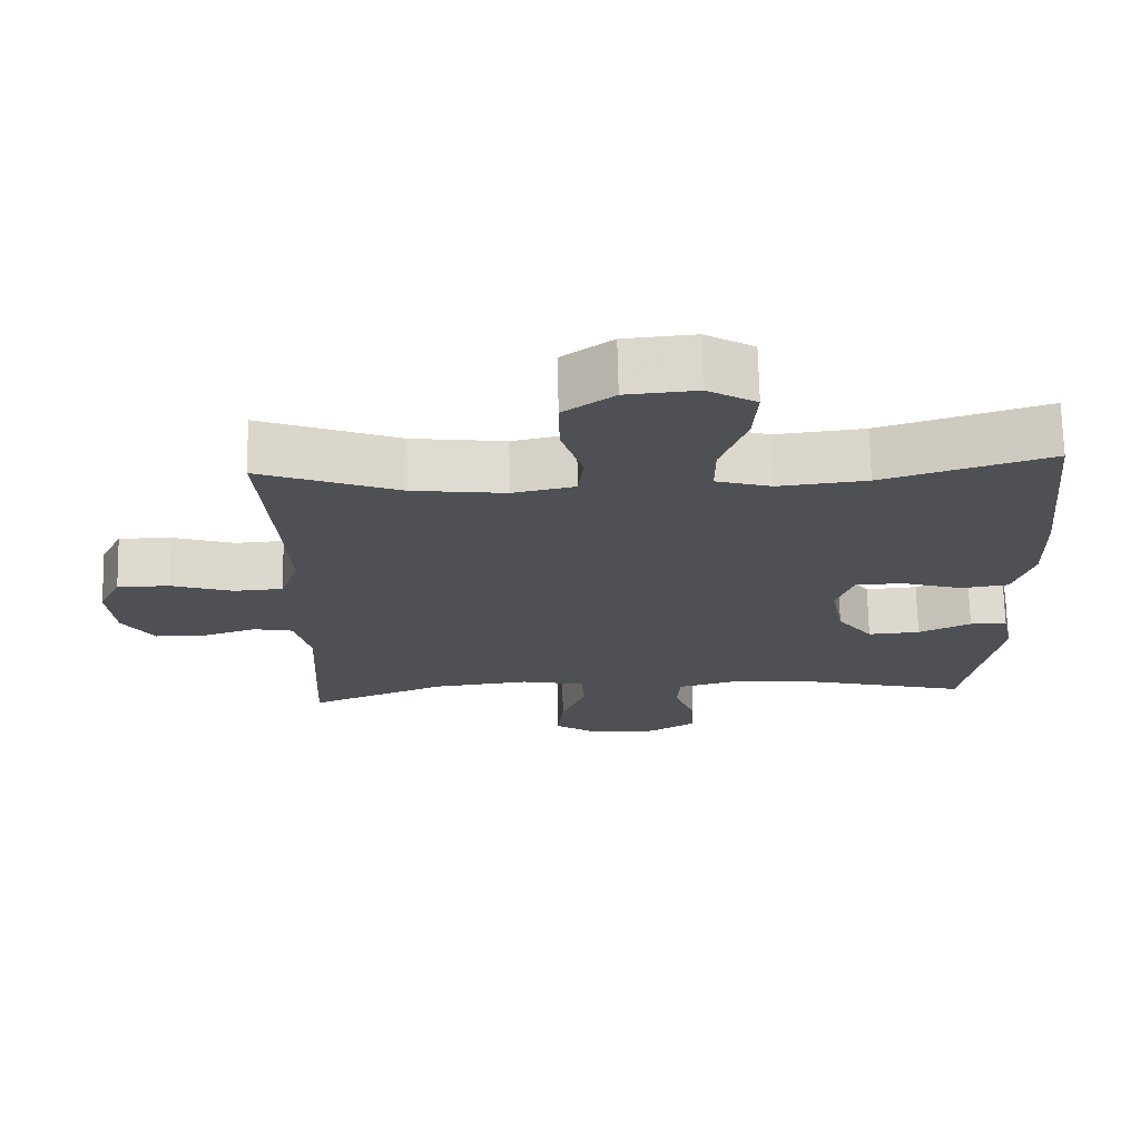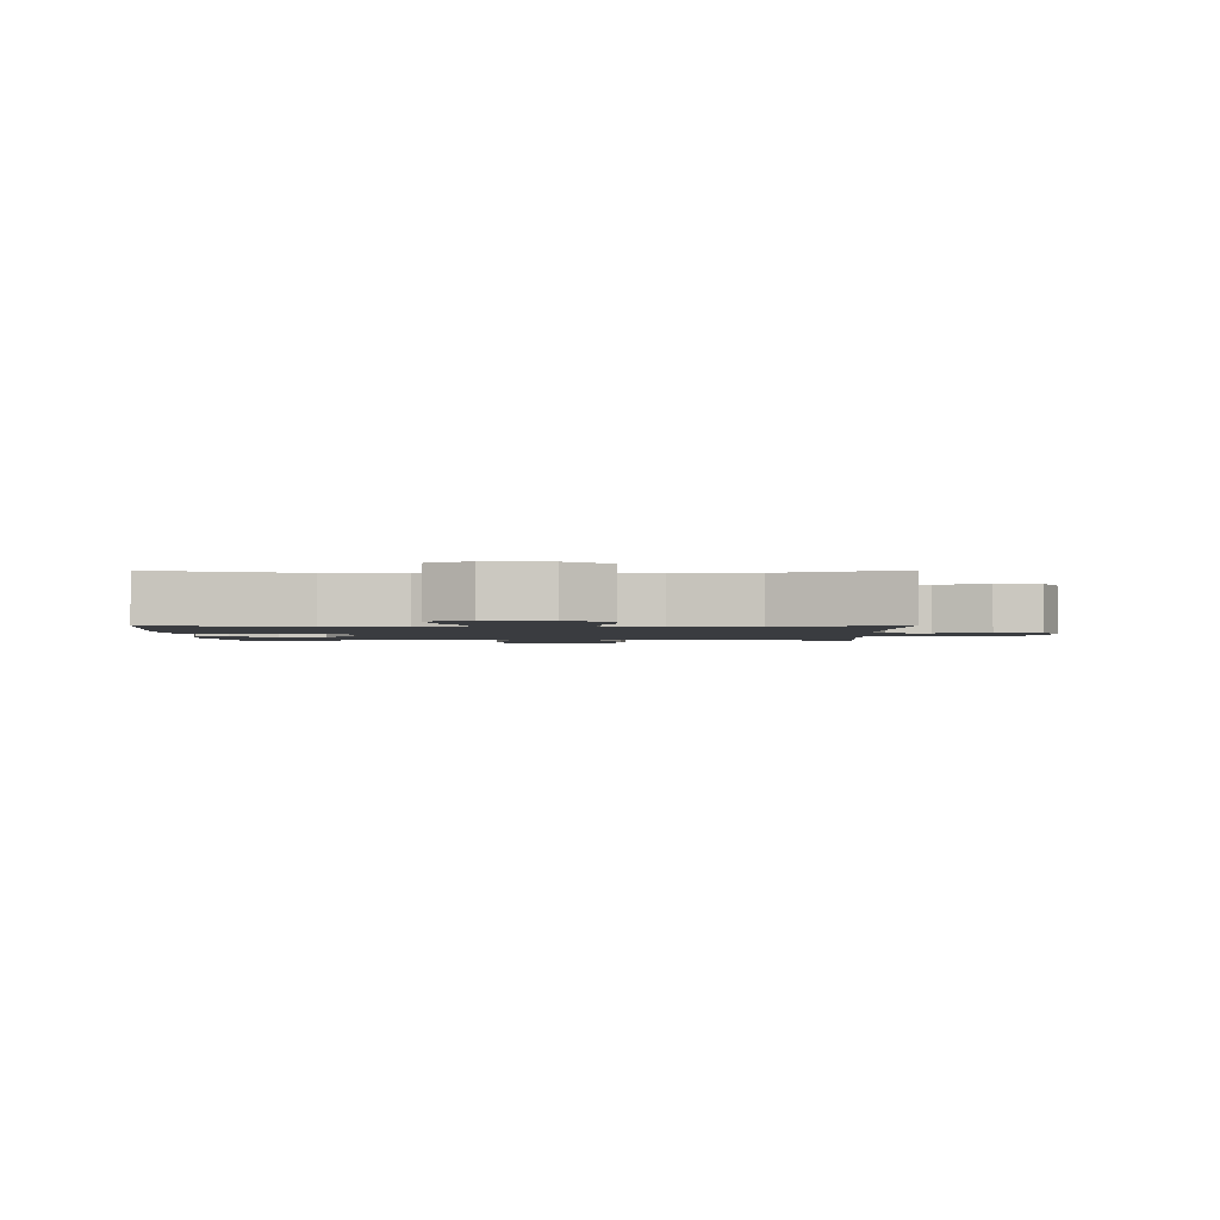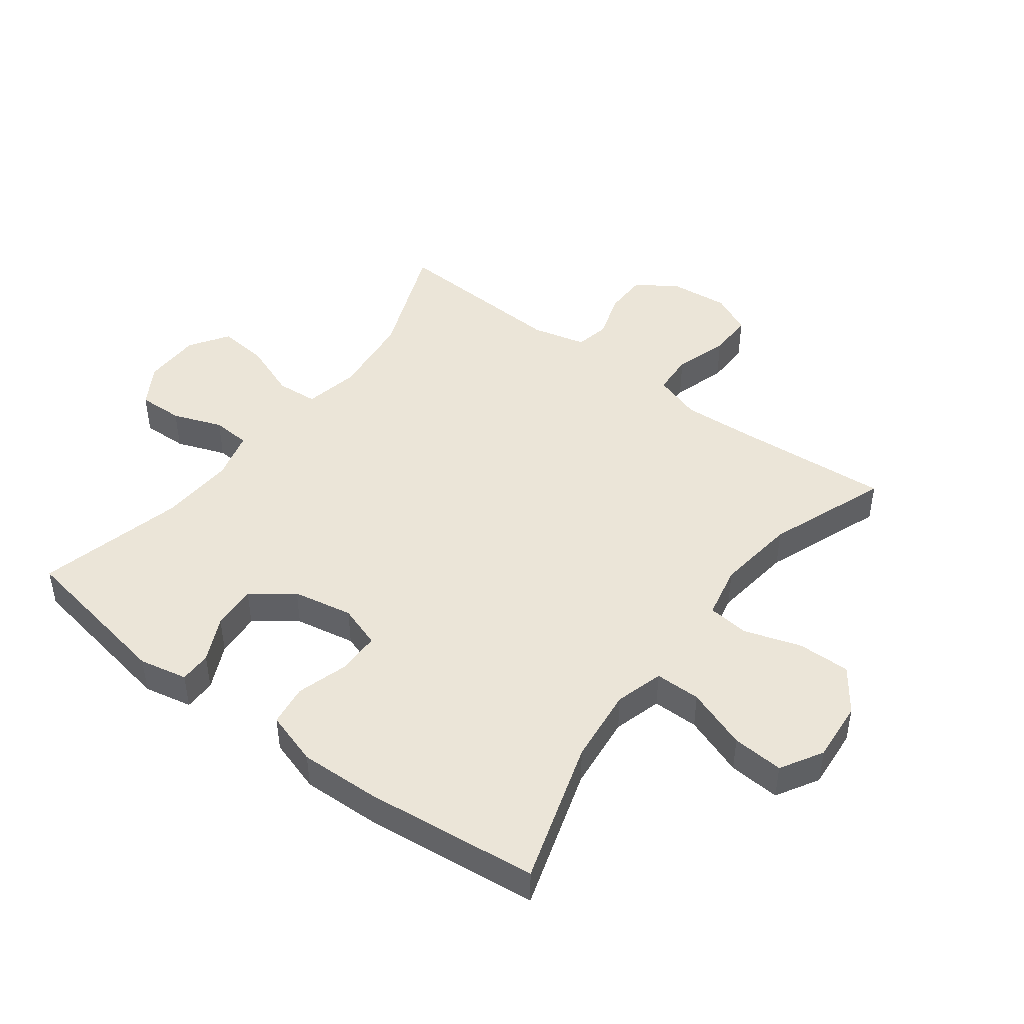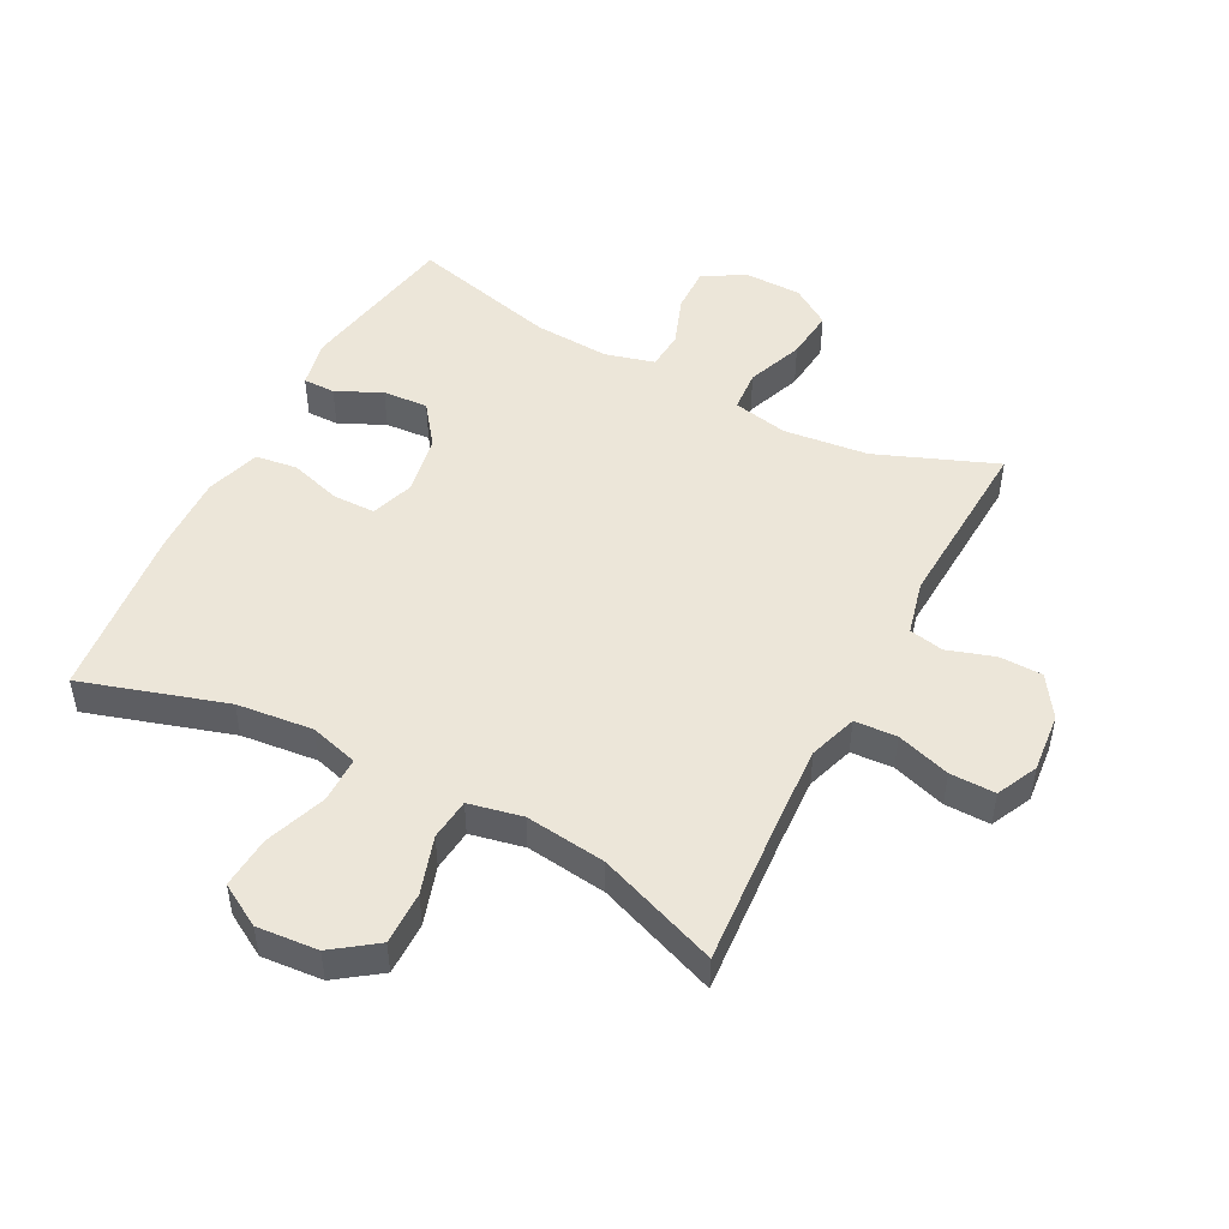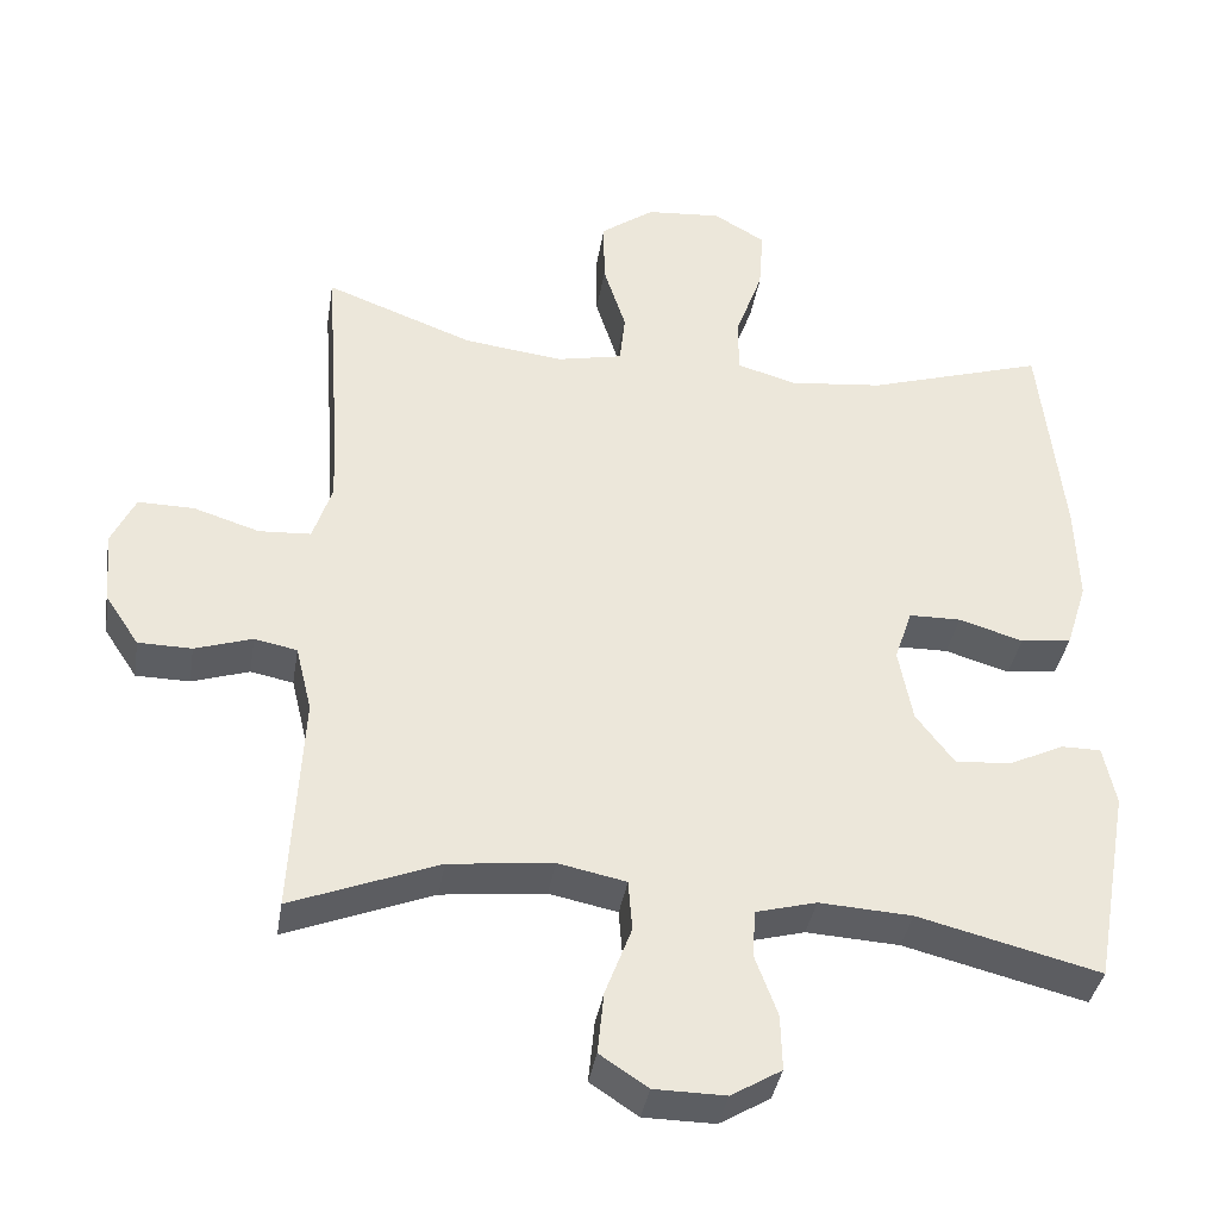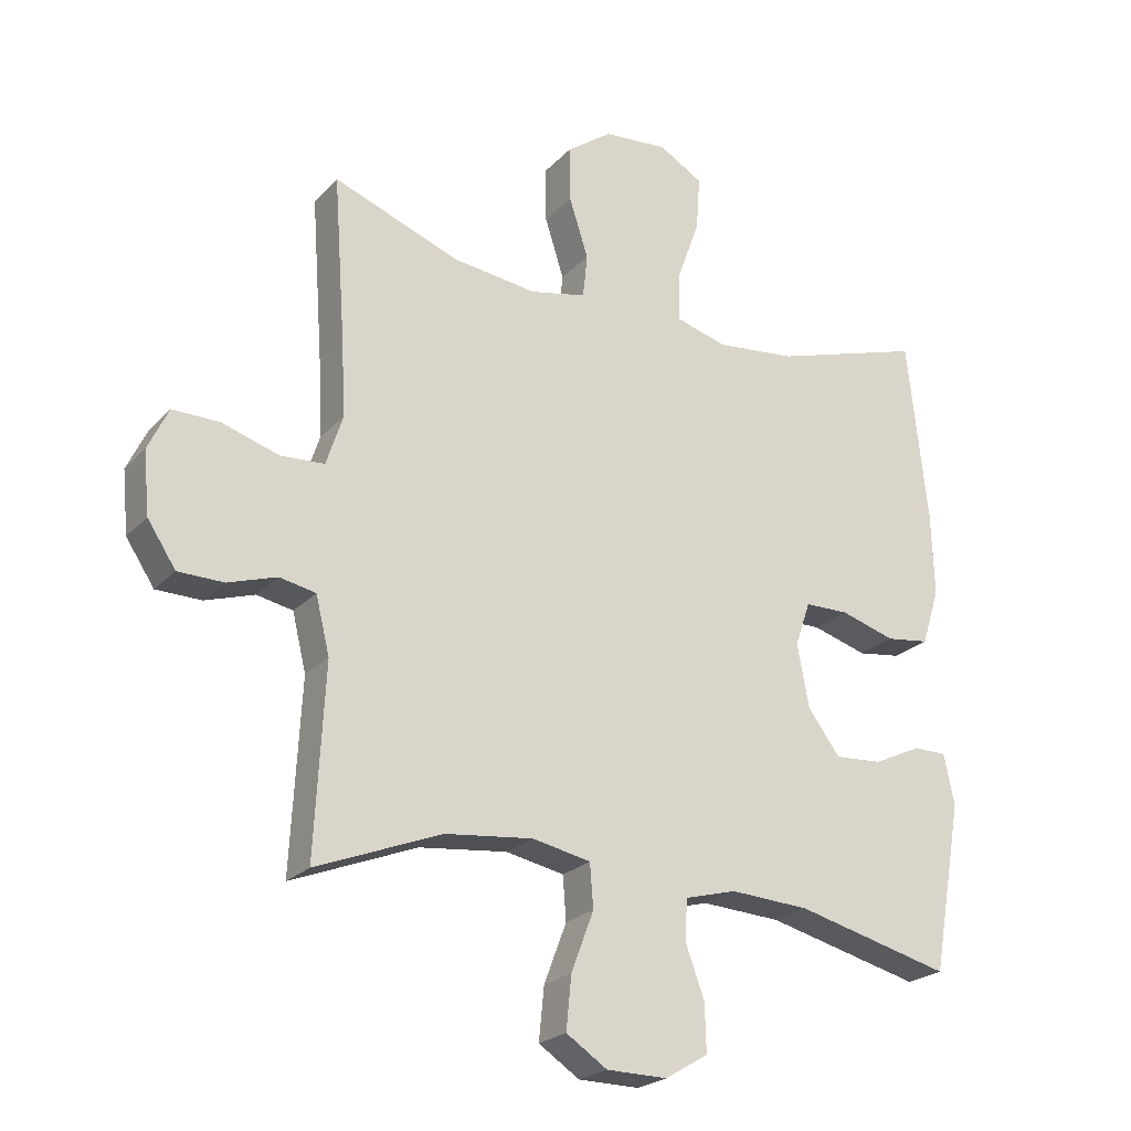
<metadata>
{"format":"obj","ext":"obj","renderer":"f3d","projection":"perspective","resolution":1024,"background":"white","views":[{"elev":70.9,"azim":178.7,"up":"+Z"},{"elev":-1.8,"azim":0.5,"up":"+Y"},{"elev":45.9,"azim":-53.1,"up":"+Y"},{"elev":48.9,"azim":27.6,"up":"+Y"},{"elev":-37.7,"azim":170.8,"up":"+Z"},{"elev":-23.1,"azim":148.9,"up":"+Z"}]}
</metadata>
<code>
v 0.5 0.07 0.5
v 0.482 0.07 0.25
v 0.476 0.07 0.135
v 0.501 0.07 0.059
v 0.568 0.07 0.055
v 0.653 0.07 0.082
v 0.725 0.07 0.083
v 0.756 0.07 0.018
v 0.747 0.07 -0.076
v 0.704 0.07 -0.141
v 0.635 0.07 -0.142
v 0.561 0.07 -0.118
v 0.506 0.07 -0.129
v 0.485 0.07 -0.215
v 0.5 0.07 -0.5
v 0.31 0.07 -0.425
v 0.176 0.07 -0.41
v 0.088 0.07 -0.428
v 0.083 0.07 -0.494
v 0.117 0.07 -0.584
v 0.125 0.07 -0.664
v 0.063 0.07 -0.705
v -0.029 0.07 -0.706
v -0.094 0.07 -0.667
v -0.092 0.07 -0.595
v -0.063 0.07 -0.516
v -0.067 0.07 -0.455
v -0.145 0.07 -0.434
v -0.265 0.07 -0.441
v -0.5 0.07 -0.5
v -0.546 0.07 -0.243
v -0.53 0.07 -0.166
v -0.479 0.07 -0.166
v -0.407 0.07 -0.2
v -0.335 0.07 -0.205
v -0.286 0.07 -0.14
v -0.268 0.07 -0.044
v -0.291 0.07 0.024
v -0.358 0.07 0.025
v -0.441 0.07 0
v -0.507 0.07 0.009
v -0.534 0.07 0.095
v -0.53 0.07 0.223
v -0.5 0.07 0.5
v -0.271 0.07 0.429
v -0.15 0.07 0.416
v -0.073 0.07 0.438
v -0.073 0.07 0.511
v -0.108 0.07 0.608
v -0.114 0.07 0.69
v -0.047 0.07 0.729
v 0.05 0.07 0.721
v 0.119 0.07 0.671
v 0.118 0.07 0.587
v 0.089 0.07 0.496
v 0.096 0.07 0.43
v 0.181 0.07 0.412
v 0.309 0.07 0.428
v 0.5 0 0.5
v 0.482 0 0.25
v 0.476 0 0.135
v 0.501 0 0.059
v 0.568 0 0.055
v 0.653 0 0.082
v 0.725 0 0.083
v 0.756 0 0.018
v 0.747 0 -0.076
v 0.704 0 -0.141
v 0.635 0 -0.142
v 0.561 0 -0.118
v 0.506 0 -0.129
v 0.485 0 -0.215
v 0.5 0 -0.5
v 0.31 0 -0.425
v 0.176 0 -0.41
v 0.088 0 -0.428
v 0.083 0 -0.494
v 0.117 0 -0.584
v 0.125 0 -0.664
v 0.063 0 -0.705
v -0.029 0 -0.706
v -0.094 0 -0.667
v -0.092 0 -0.595
v -0.063 0 -0.516
v -0.067 0 -0.455
v -0.145 0 -0.434
v -0.265 0 -0.441
v -0.5 0 -0.5
v -0.546 0 -0.243
v -0.53 0 -0.166
v -0.479 0 -0.166
v -0.407 0 -0.2
v -0.335 0 -0.205
v -0.286 0 -0.14
v -0.268 0 -0.044
v -0.291 0 0.024
v -0.358 0 0.025
v -0.441 0 0
v -0.507 0 0.009
v -0.534 0 0.095
v -0.53 0 0.223
v -0.5 0 0.5
v -0.271 0 0.429
v -0.15 0 0.416
v -0.073 0 0.438
v -0.073 0 0.511
v -0.108 0 0.608
v -0.114 0 0.69
v -0.047 0 0.729
v 0.05 0 0.721
v 0.119 0 0.671
v 0.118 0 0.587
v 0.089 0 0.496
v 0.096 0 0.43
v 0.181 0 0.412
v 0.309 0 0.428
f 52 53 54 55
f 52 55 56
f 51 52 56
f 48 49 50 51
f 47 48 51 56
f 46 47 56 57
f 42 43 44 45
f 42 45 46
f 39 40 41 42
f 38 39 42 46
f 37 38 46 57
f 31 32 33 34
f 29 30 31 34
f 28 29 34 35
f 27 28 35 36
f 23 24 25 26
f 23 26 27
f 22 23 27
f 19 20 21 22
f 18 19 22 27
f 17 18 27 36
f 14 15 16
f 13 14 16 17
f 9 10 11 12
f 9 12 13
f 8 9 13
f 5 6 7 8
f 4 5 8 13
f 3 4 13 17
f 58 1 2
f 36 37 57 58
f 17 36 58
f 2 3 17 58
f 113 112 111 110
f 114 113 110
f 114 110 109
f 109 108 107 106
f 114 109 106 105
f 115 114 105 104
f 103 102 101 100
f 104 103 100
f 100 99 98 97
f 104 100 97 96
f 115 104 96 95
f 92 91 90 89
f 92 89 88 87
f 93 92 87 86
f 94 93 86 85
f 84 83 82 81
f 85 84 81
f 85 81 80
f 80 79 78 77
f 85 80 77 76
f 94 85 76 75
f 74 73 72
f 75 74 72 71
f 70 69 68 67
f 71 70 67
f 71 67 66
f 66 65 64 63
f 71 66 63 62
f 75 71 62 61
f 60 59 116
f 116 115 95 94
f 116 94 75
f 116 75 61 60
f 1 59 60 2
f 2 60 61 3
f 3 61 62 4
f 4 62 63 5
f 5 63 64 6
f 6 64 65 7
f 7 65 66 8
f 8 66 67 9
f 9 67 68 10
f 10 68 69 11
f 11 69 70 12
f 12 70 71 13
f 13 71 72 14
f 14 72 73 15
f 15 73 74 16
f 16 74 75 17
f 17 75 76 18
f 18 76 77 19
f 19 77 78 20
f 20 78 79 21
f 21 79 80 22
f 22 80 81 23
f 23 81 82 24
f 24 82 83 25
f 25 83 84 26
f 26 84 85 27
f 27 85 86 28
f 28 86 87 29
f 29 87 88 30
f 30 88 89 31
f 31 89 90 32
f 32 90 91 33
f 33 91 92 34
f 34 92 93 35
f 35 93 94 36
f 36 94 95 37
f 37 95 96 38
f 38 96 97 39
f 39 97 98 40
f 40 98 99 41
f 41 99 100 42
f 42 100 101 43
f 43 101 102 44
f 44 102 103 45
f 45 103 104 46
f 46 104 105 47
f 47 105 106 48
f 48 106 107 49
f 49 107 108 50
f 50 108 109 51
f 51 109 110 52
f 52 110 111 53
f 53 111 112 54
f 54 112 113 55
f 55 113 114 56
f 56 114 115 57
f 57 115 116 58
f 58 116 59 1

</code>
